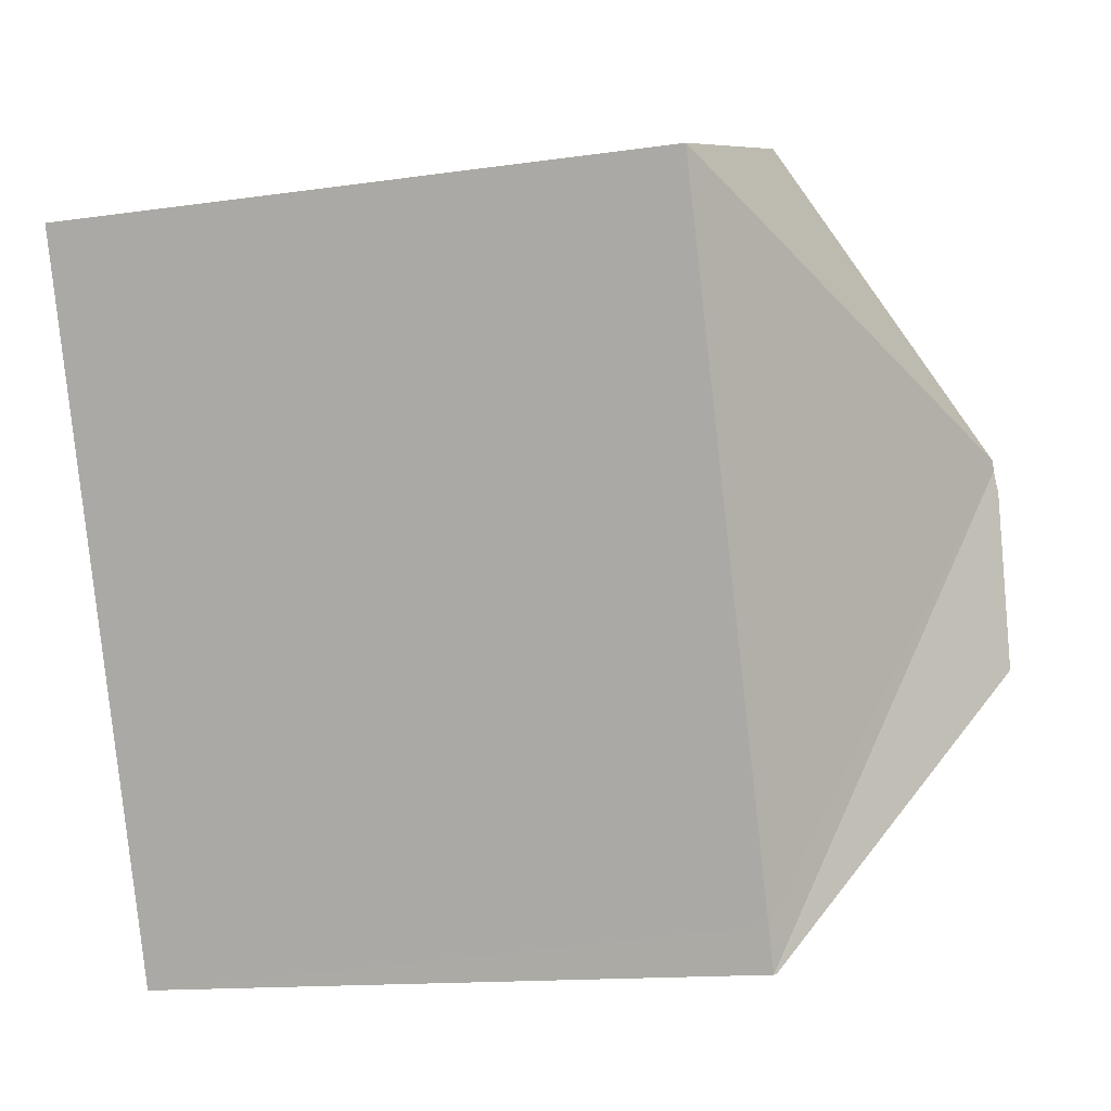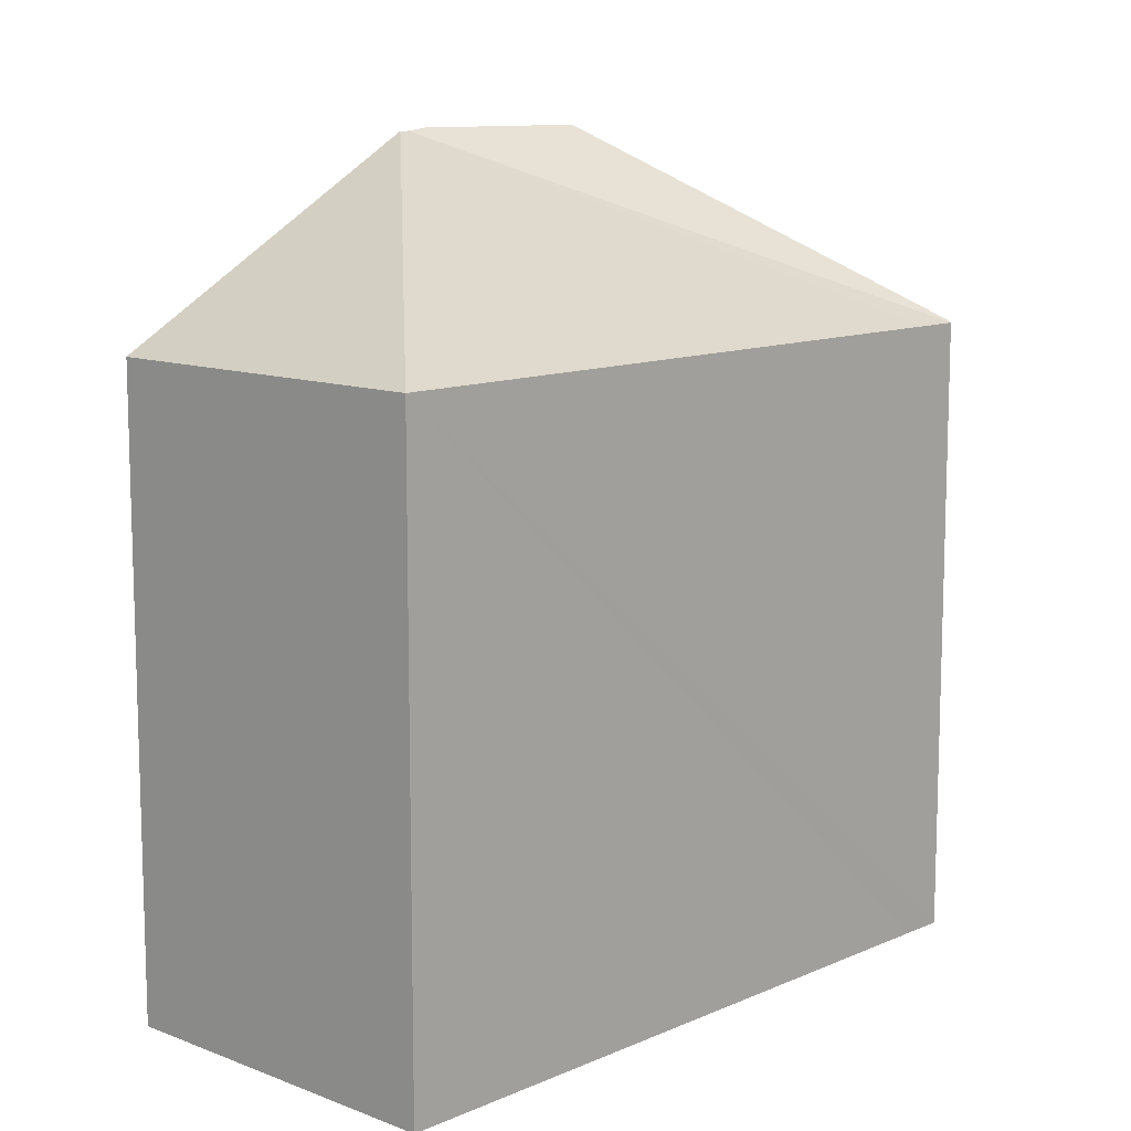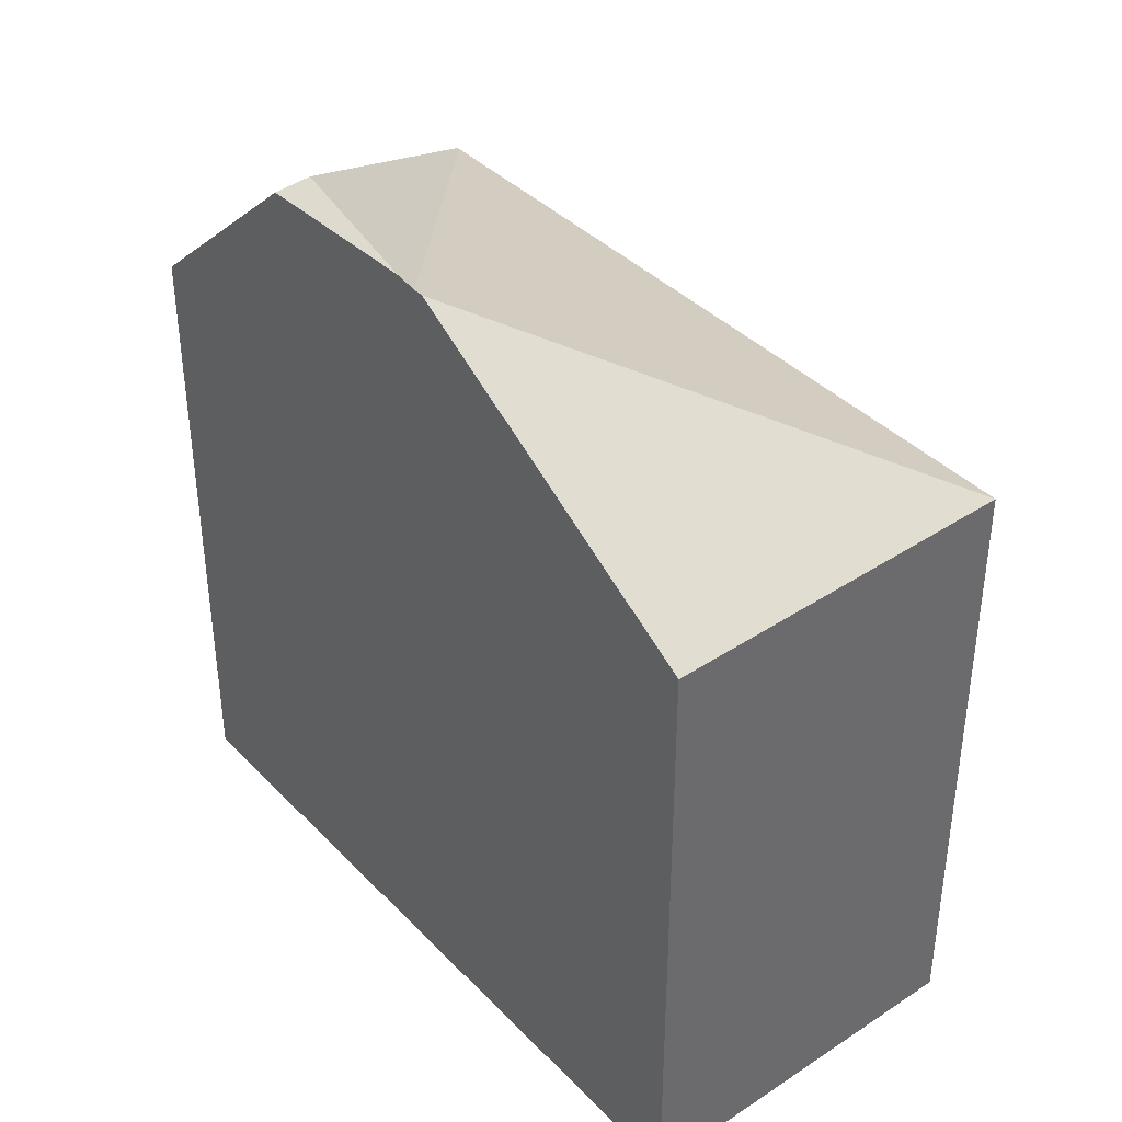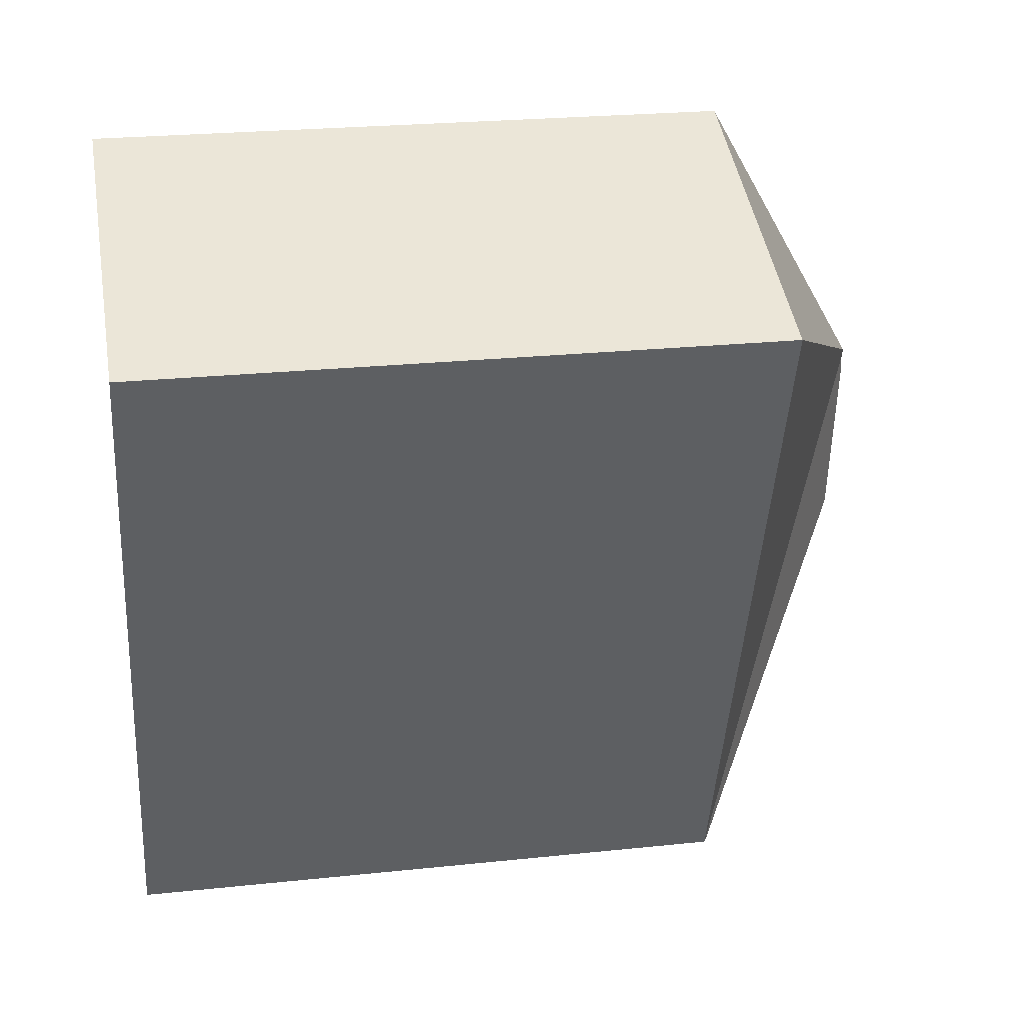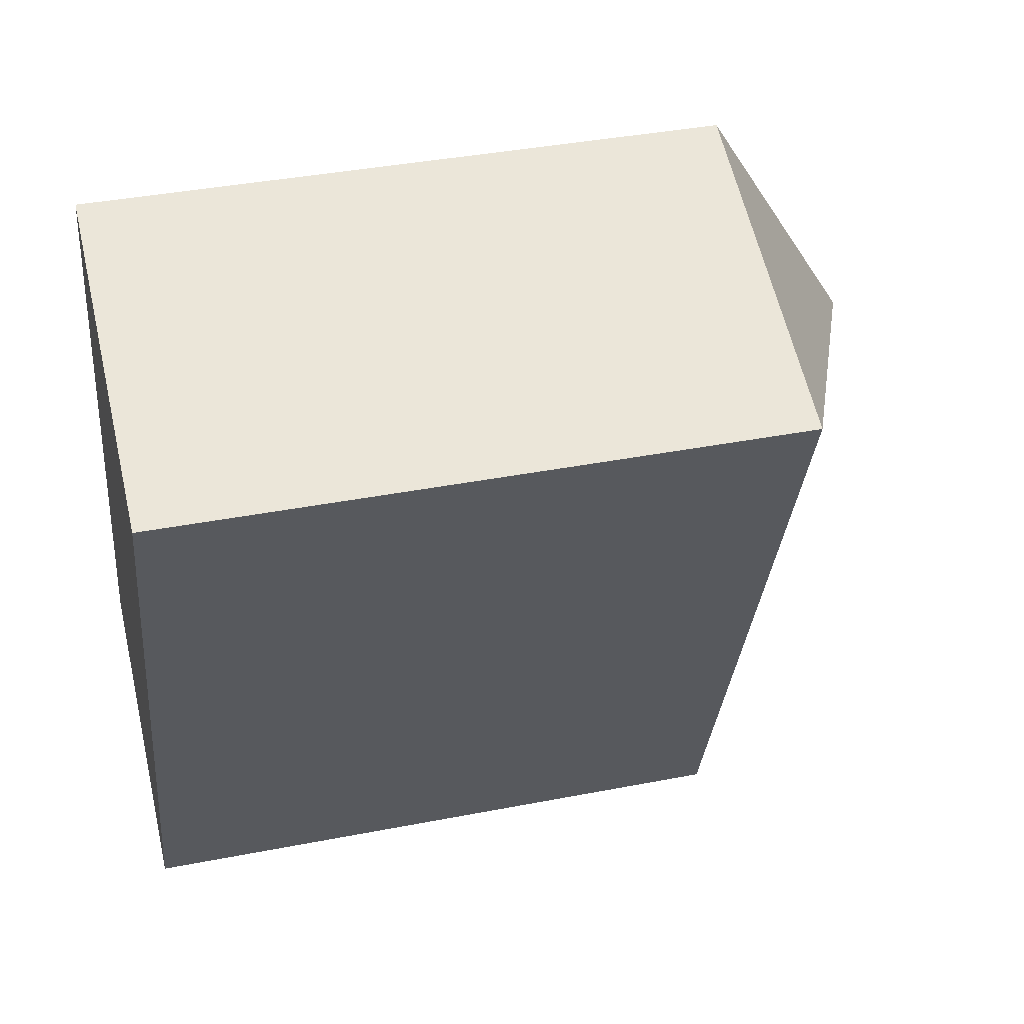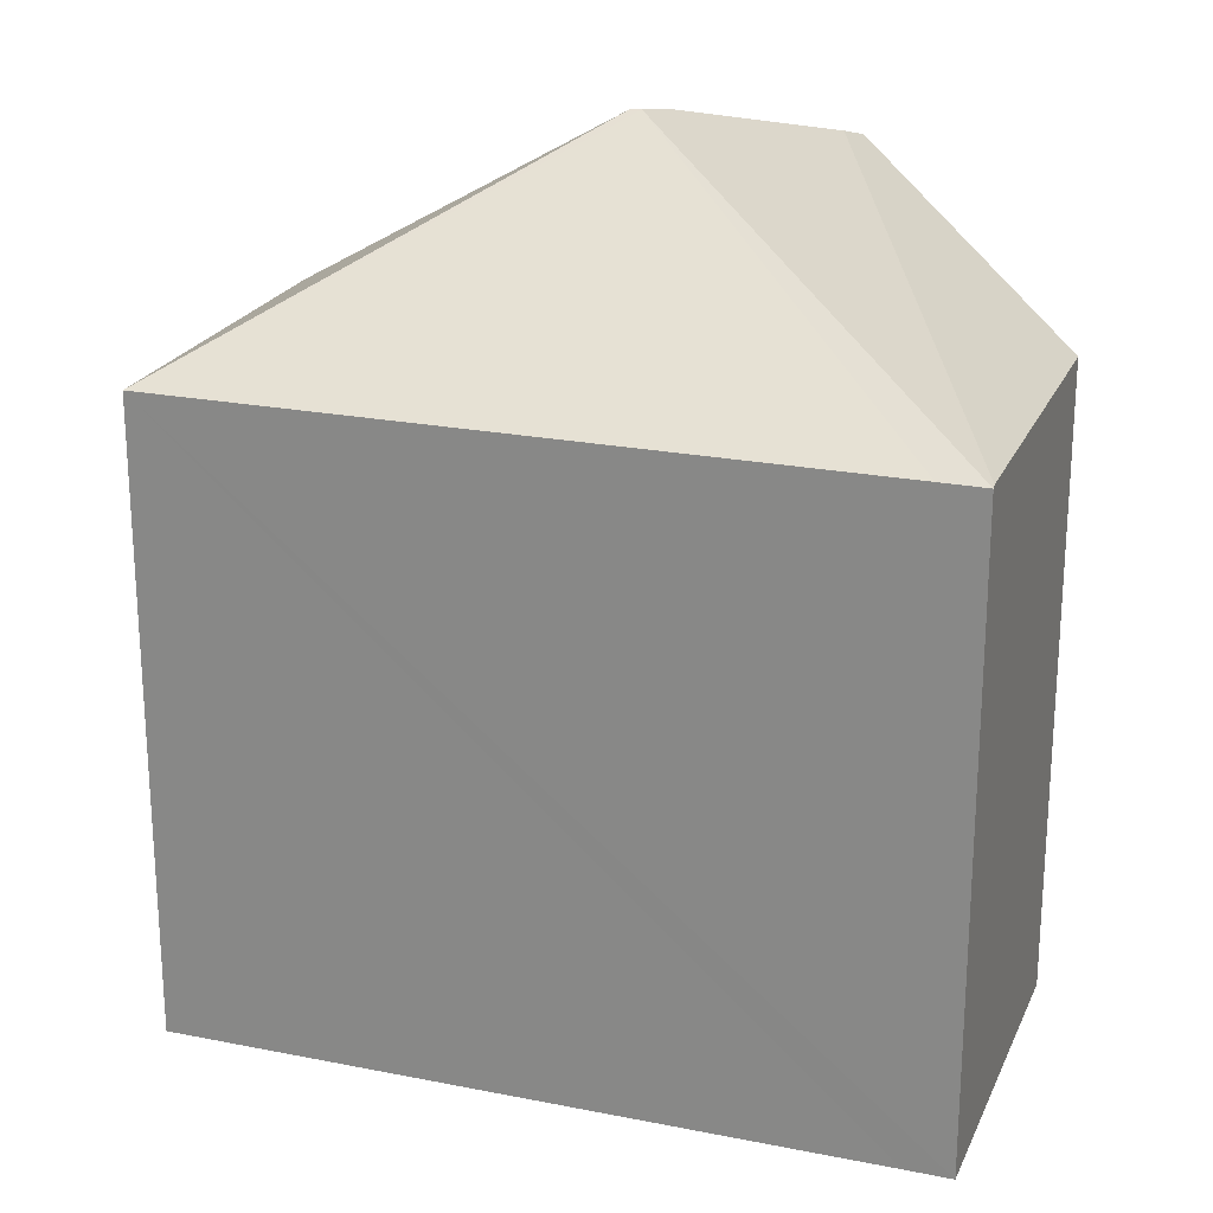
<metadata>
{"format":"obj","ext":"obj","renderer":"f3d","projection":"perspective","resolution":1024,"background":"white","views":[{"elev":-13.7,"azim":108.0,"up":"+Z"},{"elev":11.1,"azim":64.3,"up":"+Y"},{"elev":40.0,"azim":-18.5,"up":"+Y"},{"elev":23.8,"azim":79.9,"up":"+Z"},{"elev":38.4,"azim":76.1,"up":"+Z"},{"elev":22.4,"azim":130.2,"up":"+Y"}]}
</metadata>
<code>
v  9.139 9.584 8.772
v  2.148 12.5 5.826
v  2.203 12.5 5.974
v  5.25 9.585 -1.253
v  5 9.585 -1.907
v  4.953 9.62 -1.889
v  1.552 12.54 2.855
v  2.031 12.54 5.507
v  3.959 9.587 10.74
v  0 9.628 5.895e-16
v  1.061 12.4 2.878
v  0 0 0
v  5 1.168e-16 -1.907
v  4.953 1.157e-16 -1.889
v  2.031 -3.372e-16 5.507
v  3.959 -6.575e-16 10.74
v  1.061 -1.762e-16 2.878
v  2.203 -3.658e-16 5.974
v  2.148 -3.567e-16 5.826
v  9.139 -5.371e-16 8.772
v  5.25 7.672e-17 -1.253
g defaultobject
f 1 2 3
f 2 1 4
f 2 4 5
f 6 2 5
f 2 6 7
f 2 7 8
f 1 3 9
f 10 7 6
f 7 10 11
f 11 8 7
f 5 10 6
f 10 5 12
f 12 5 13
f 12 13 14
f 10 8 11
f 8 10 12
f 8 12 2
f 2 12 3
f 3 12 9
f 9 12 15
f 9 15 16
f 15 12 17
f 16 15 18
f 18 15 19
f 16 1 9
f 1 16 20
f 4 13 5
f 13 4 1
f 13 1 21
f 21 1 20
f 18 20 16
f 20 18 21
f 21 18 19
f 21 19 15
f 21 15 17
f 21 17 12
f 21 12 14
f 21 14 13

</code>
